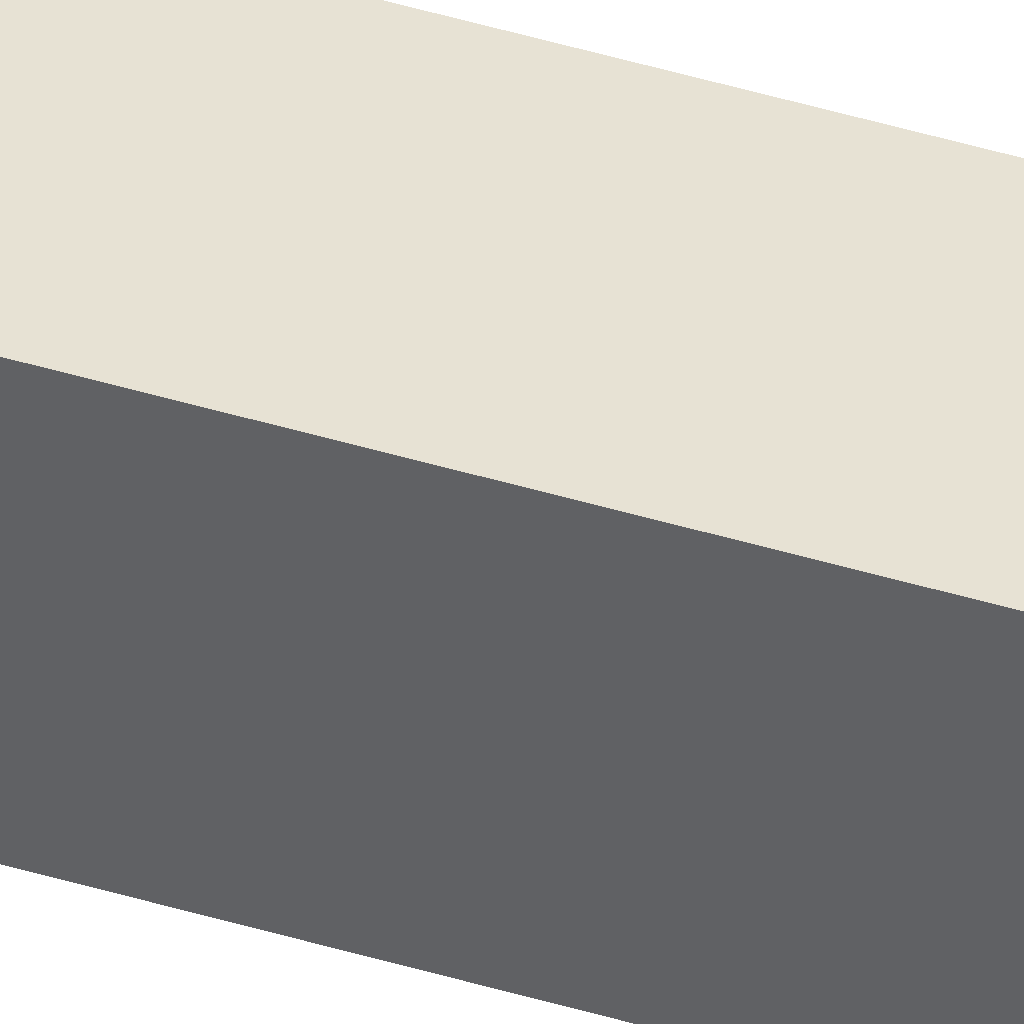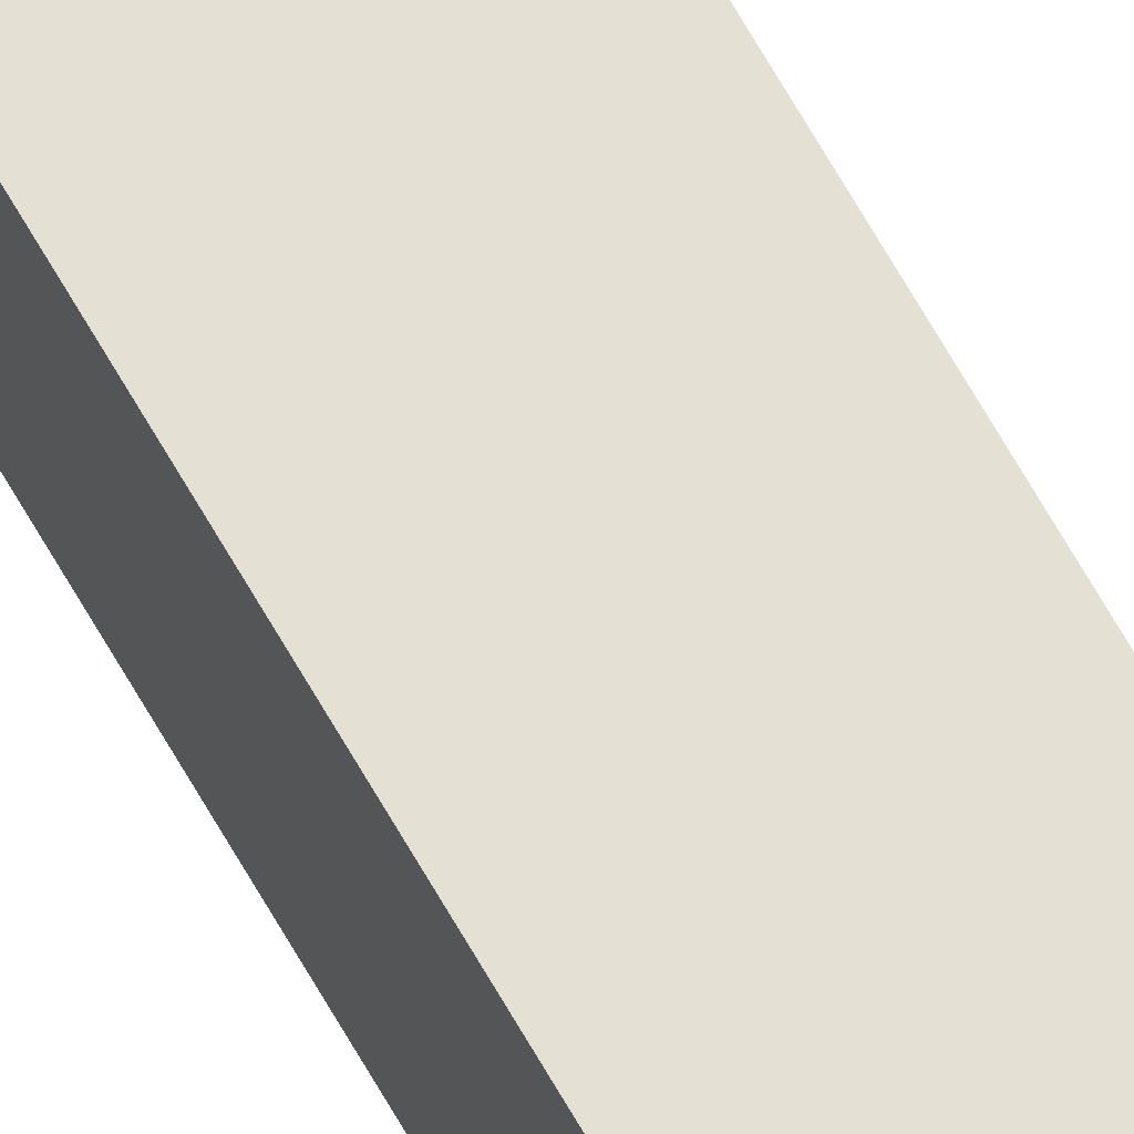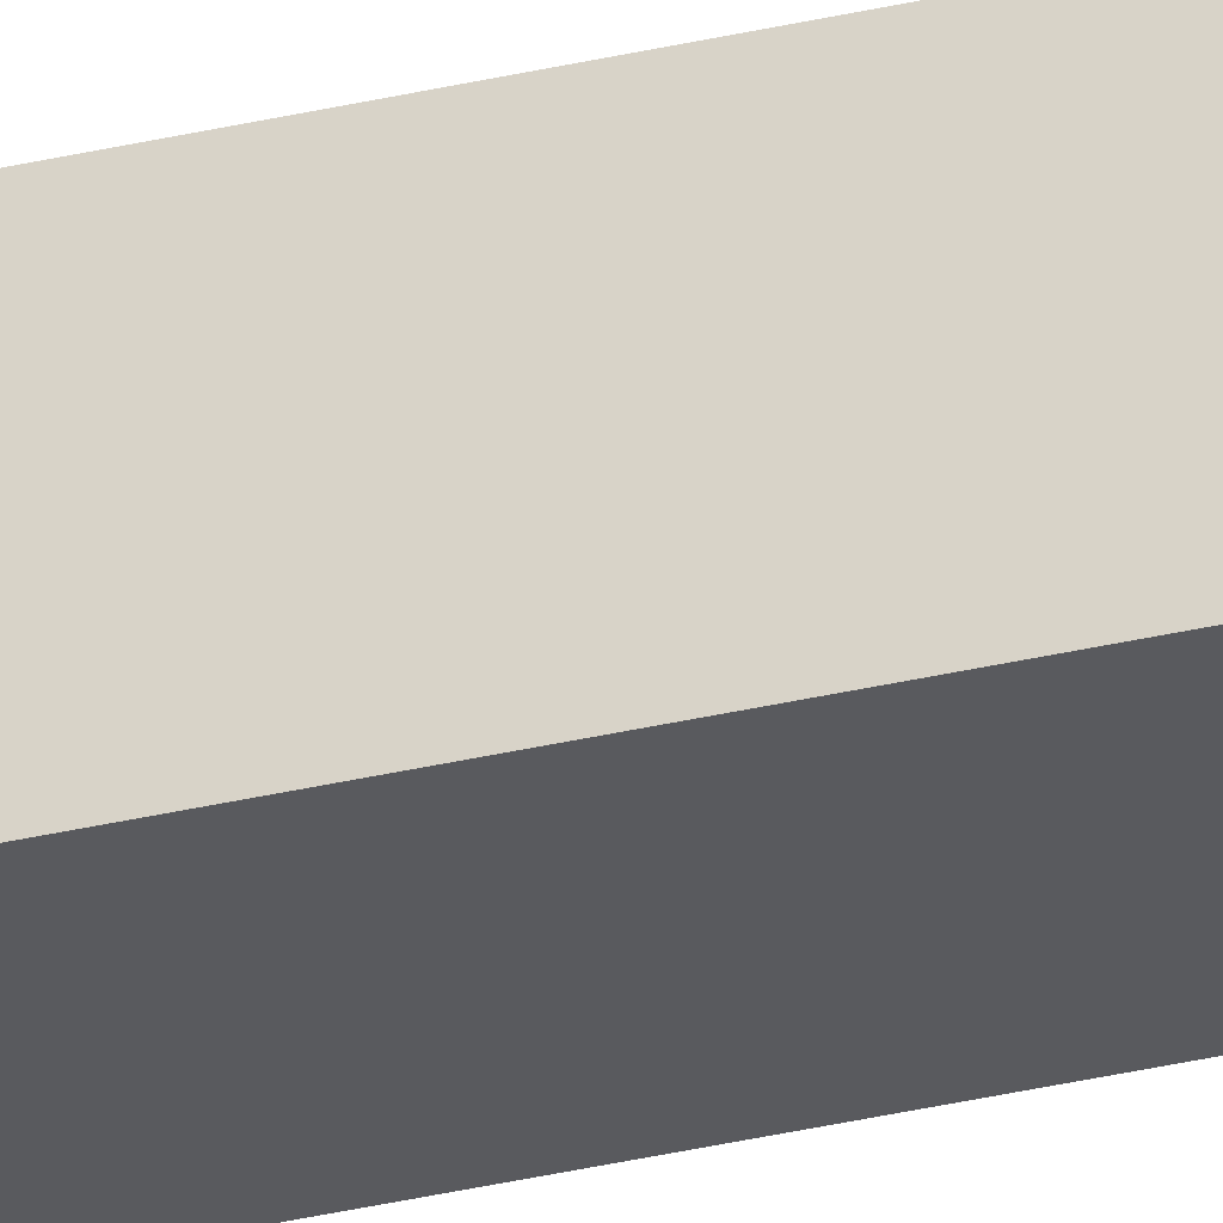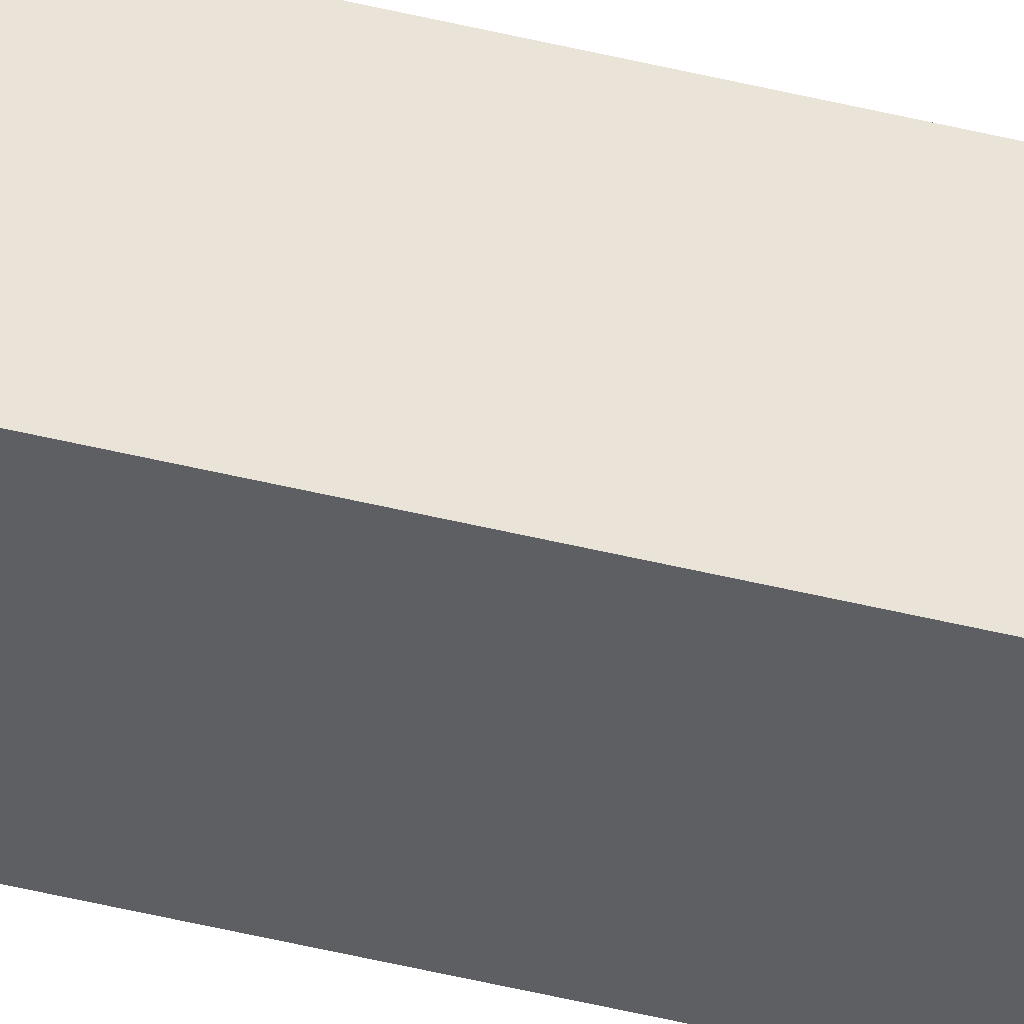
<metadata>
{"format":"obj","ext":"obj","renderer":"f3d","projection":"perspective","resolution":1024,"background":"white","views":[{"elev":39.7,"azim":-68.7,"up":"+Y"},{"elev":66.1,"azim":-29.4,"up":"+Y"},{"elev":-31.2,"azim":-70.9,"up":"+Y"},{"elev":-41.2,"azim":-107.3,"up":"+Y"}]}
</metadata>
<code>
g default
v -12.12 10.12 5.515
v -11.88 10.12 5.515
v -12.12 10.38 5.365
v -11.88 10.38 5.365
v -12.12 10.38 -5.367
v -11.88 10.38 -5.367
v -12.12 10.12 -5.516
v -11.88 10.12 -5.516
g pCube415
f 1 2 4 3
f 3 4 6 5
f 5 6 8 7
f 7 8 2 1
f 2 8 6 4
f 7 1 3 5

</code>
